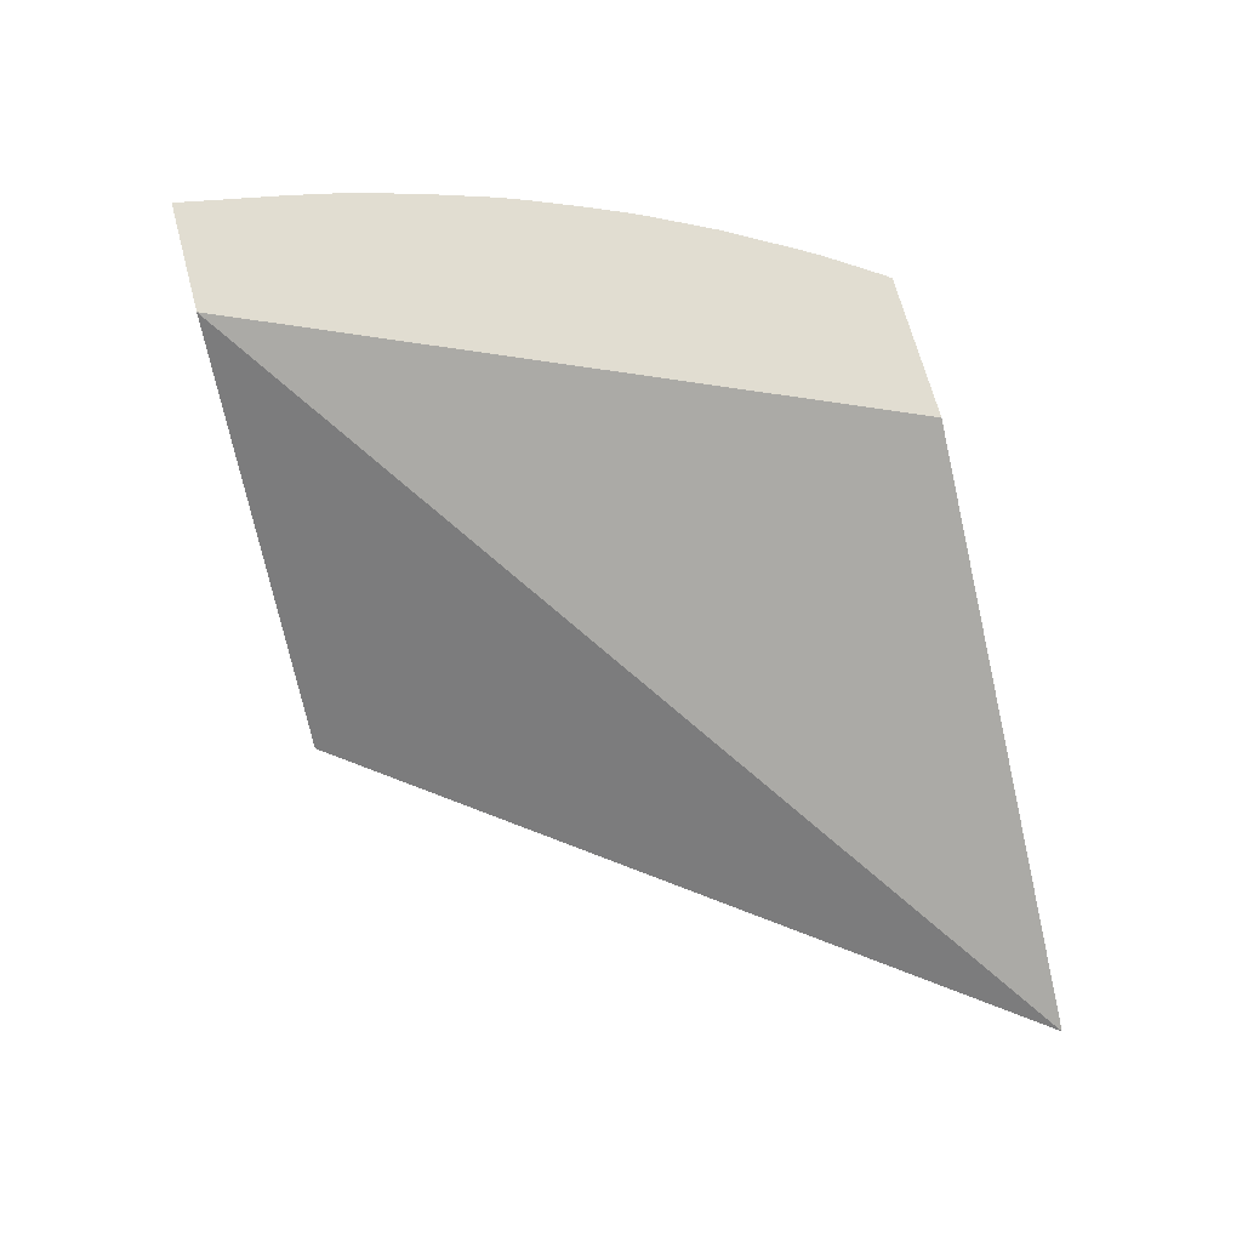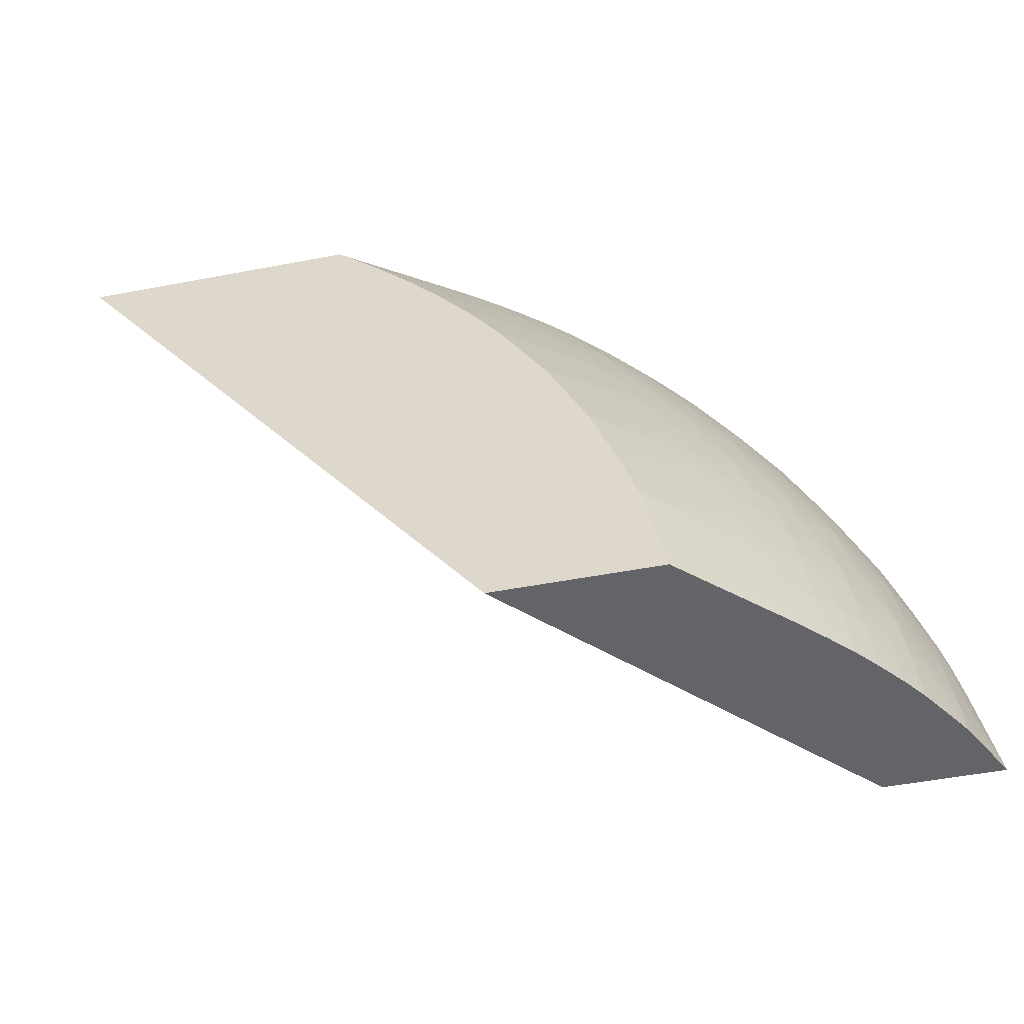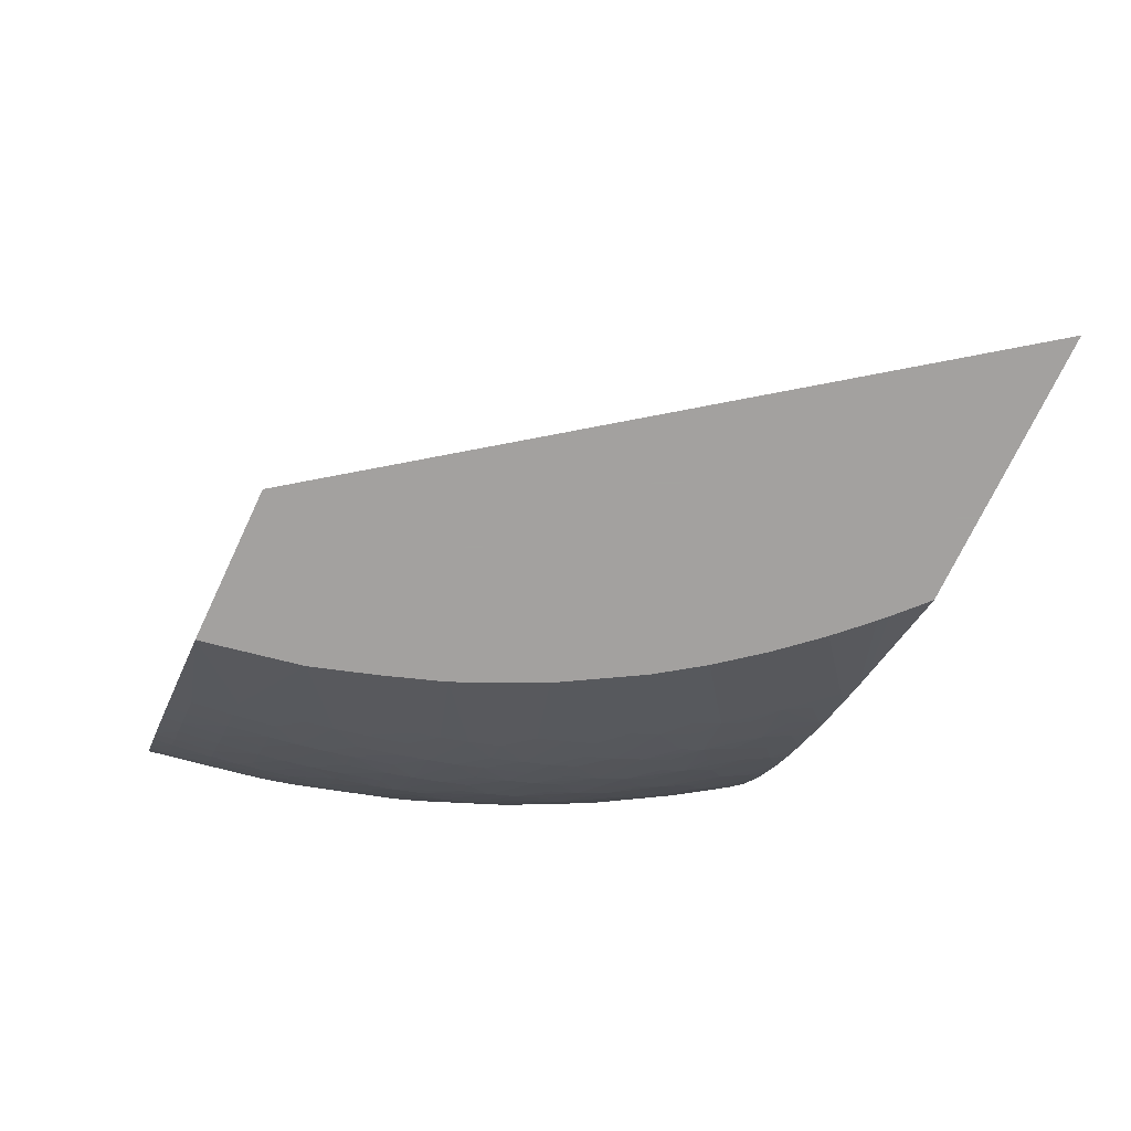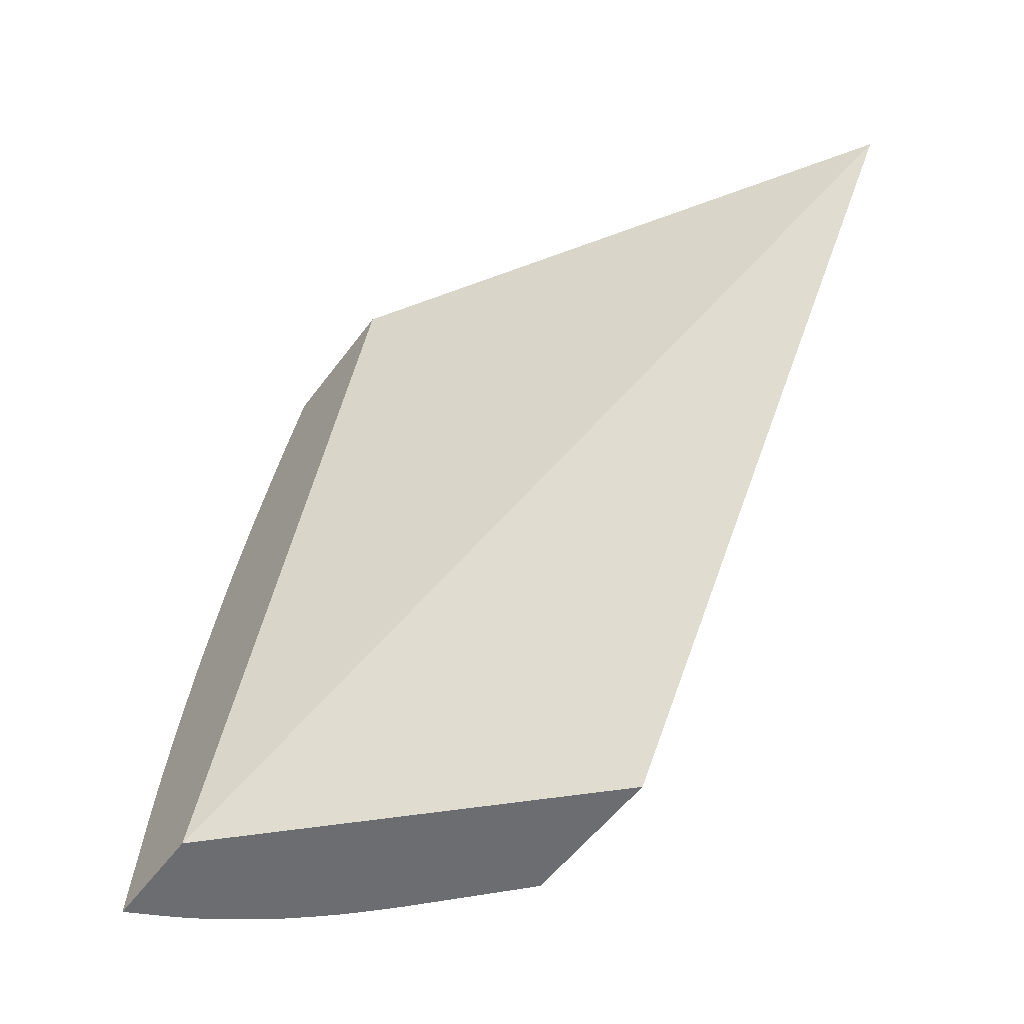
<metadata>
{"format":"obj","ext":"obj","renderer":"f3d","projection":"perspective","resolution":1024,"background":"white","views":[{"elev":68.7,"azim":75.0,"up":"+Z"},{"elev":-51.1,"azim":-168.3,"up":"+Y"},{"elev":-72.3,"azim":64.6,"up":"+Z"},{"elev":-54.0,"azim":54.3,"up":"+Y"}]}
</metadata>
<code>
v -0.03081 0.04298 -0.04934
v -0.05549 0.009438 -0.04934
v -0.04612 0.04298 -0.04934
v -0.05798 0.04298 -0.03209
v -0.07292 0.009438 -0.03209
v -0.06445 0.009438 -0.04934
v -0.04789 0.04132 -0.04934
v -0.05238 0.04298 -0.04543
v -0.06588 0.04298 -0.03209
v -0.07932 0.009438 -0.03209
v -0.07007 0.009438 -0.04427
v -0.06998 0.01057 -0.0442
v -0.06859 0.01292 -0.04506
v -0.06409 0.01132 -0.04934
v -0.04838 0.04085 -0.04934
v -0.05317 0.04298 -0.04493
v -0.06584 0.04298 -0.03218
v -0.06585 0.04241 -0.03305
v -0.06609 0.04274 -0.03209
v -0.07821 0.01527 -0.03209
v -0.0777 0.01527 -0.0333
v -0.07792 0.01292 -0.03373
v -0.07744 0.01142 -0.03514
v -0.07825 0.009438 -0.03414
v -0.0707 0.009438 -0.04366
v -0.07122 0.01057 -0.04302
v -0.07101 0.01292 -0.04282
v -0.06977 0.01292 -0.044
v -0.06833 0.01527 -0.04483
v -0.06333 0.01519 -0.04934
v -0.05018 0.03899 -0.04934
v -0.05412 0.04238 -0.04469
v -0.05472 0.04298 -0.04388
v -0.06507 0.04298 -0.03359
v -0.06535 0.04171 -0.03462
v -0.06629 0.04099 -0.03392
v -0.06795 0.0397 -0.03259
v -0.06763 0.04053 -0.03209
v -0.07777 0.0173 -0.03209
v -0.07754 0.01669 -0.033
v -0.07708 0.01527 -0.03447
v -0.07731 0.01292 -0.0349
v -0.07755 0.009858 -0.03533
v -0.07637 0.01292 -0.0364
v -0.07686 0.01061 -0.03623
v -0.07758 0.009438 -0.03538
v -0.0713 0.009438 -0.0431
v -0.07247 0.009438 -0.04194
v -0.07239 0.01057 -0.04185
v -0.07218 0.01292 -0.04164
v -0.07076 0.01527 -0.04258
v -0.06951 0.01527 -0.04376
v -0.06816 0.01668 -0.04467
v -0.06794 0.01825 -0.04448
v -0.06767 0.01996 -0.04424
v -0.06216 0.01884 -0.04934
v -0.05068 0.03843 -0.04934
v -0.05635 0.03992 -0.04462
v -0.05568 0.04149 -0.04414
v -0.05676 0.04273 -0.04258
v -0.0523 0.0366 -0.04934
v -0.0561 0.04298 -0.0429
v -0.06471 0.04298 -0.03413
v -0.0659 0.04014 -0.03544
v -0.06403 0.04298 -0.03513
v -0.06378 0.04277 -0.03572
v -0.06756 0.03885 -0.03417
v -0.06845 0.03814 -0.03347
v -0.07047 0.03527 -0.03293
v -0.06851 0.03919 -0.03209
v -0.06807 0.03988 -0.03209
v -0.07765 0.01784 -0.03209
v -0.07735 0.01826 -0.03257
v -0.07687 0.01753 -0.03389
v -0.07563 0.01761 -0.03599
v -0.0758 0.01527 -0.03656
v -0.07738 0.009438 -0.03568
v -0.07522 0.01449 -0.03769
v -0.07537 0.01292 -0.03789
v -0.07556 0.01057 -0.03814
v -0.07687 0.009438 -0.03644
v -0.07303 0.009438 -0.04133
v -0.07347 0.01057 -0.04068
v -0.07327 0.01292 -0.04046
v -0.07193 0.01527 -0.04137
v -0.07303 0.01527 -0.04019
v -0.07056 0.0169 -0.04239
v -0.06925 0.01757 -0.04344
v -0.07035 0.01847 -0.04218
v -0.06895 0.01996 -0.04307
v -0.06726 0.02231 -0.04388
v -0.06609 0.02231 -0.04491
v -0.06856 0.02231 -0.0427
v -0.06095 0.02224 -0.04934
v -0.05427 0.03412 -0.04934
v -0.05853 0.03733 -0.04449
v -0.05799 0.03874 -0.04409
v -0.05895 0.04024 -0.04247
v -0.05734 0.04086 -0.04331
v -0.05832 0.04181 -0.04197
v -0.05701 0.04298 -0.0422
v -0.06453 0.04104 -0.03636
v -0.06529 0.03925 -0.037
v -0.06628 0.03857 -0.03629
v -0.06797 0.03737 -0.03504
v -0.06345 0.04298 -0.03592
v -0.06315 0.04194 -0.03728
v -0.06923 0.03632 -0.03398
v -0.07066 0.0356 -0.03209
v -0.06879 0.03871 -0.03209
v -0.0701 0.03405 -0.03466
v -0.07043 0.03285 -0.03521
v -0.07079 0.03405 -0.03349
v -0.07282 0.0306 -0.03295
v -0.07246 0.03216 -0.03209
v -0.07244 0.0322 -0.03209
v -0.07745 0.01862 -0.03209
v -0.07726 0.01935 -0.03209
v -0.07532 0.02401 -0.03323
v -0.07551 0.02209 -0.03403
v -0.07613 0.01996 -0.03405
v -0.07532 0.01996 -0.03551
v -0.07486 0.01761 -0.03717
v -0.07505 0.01606 -0.03745
v -0.07434 0.01527 -0.03858
v -0.07444 0.01292 -0.03906
v -0.07464 0.01057 -0.03931
v -0.07519 0.009438 -0.0388
v -0.07564 0.009438 -0.03823
v -0.07355 0.009438 -0.04076
v -0.07472 0.009438 -0.03941
v -0.07286 0.01673 -0.04001
v -0.07161 0.0176 -0.04109
v -0.07266 0.01829 -0.03977
v -0.07124 0.01996 -0.04078
v -0.07012 0.01996 -0.04195
v -0.06583 0.02369 -0.04469
v -0.06826 0.02392 -0.04243
v -0.06973 0.02231 -0.04155
v -0.05872 0.02707 -0.04934
v -0.0655 0.02525 -0.04441
v -0.0651 0.027 -0.04408
v -0.06393 0.027 -0.04505
v -0.05609 0.03153 -0.04934
v -0.05908 0.03577 -0.0449
v -0.05987 0.03649 -0.04391
v -0.0611 0.03764 -0.04231
v -0.05979 0.03855 -0.04281
v -0.06052 0.03921 -0.04182
v -0.05989 0.0411 -0.04111
v -0.05925 0.04292 -0.0404
v -0.05914 0.04298 -0.04046
v -0.05791 0.04298 -0.04149
v -0.06582 0.03768 -0.03766
v -0.06373 0.04038 -0.03793
v -0.06745 0.03651 -0.03645
v -0.06843 0.03581 -0.0357
v -0.06268 0.04298 -0.03686
v -0.06162 0.04298 -0.03807
v -0.06159 0.04295 -0.03813
v -0.06888 0.03404 -0.03645
v -0.06829 0.03324 -0.03782
v -0.06998 0.03192 -0.03649
v -0.07081 0.03129 -0.03576
v -0.07273 0.02803 -0.03513
v -0.07244 0.02935 -0.03462
v -0.0731 0.02935 -0.03344
v -0.07504 0.02557 -0.03266
v -0.07488 0.02662 -0.03209
v -0.07374 0.02935 -0.03209
v -0.07295 0.03113 -0.03209
v -0.07638 0.02227 -0.03209
v -0.07562 0.02459 -0.03209
v -0.07548 0.02502 -0.03209
v -0.07462 0.02474 -0.03403
v -0.0749 0.02273 -0.03479
v -0.07515 0.02117 -0.03524
v -0.07453 0.01996 -0.03669
v -0.07336 0.01996 -0.0383
v -0.07355 0.01755 -0.03889
v -0.07241 0.01996 -0.03948
v -0.07086 0.02231 -0.04038
v -0.06689 0.02459 -0.04342
v -0.07059 0.02388 -0.04009
v -0.06927 0.02468 -0.04111
v -0.06795 0.02548 -0.04214
v -0.06114 0.03303 -0.04469
v -0.06357 0.02852 -0.04476
v -0.06316 0.03009 -0.04443
v -0.06271 0.0317 -0.04406
v -0.06644 0.027 -0.0429
v -0.06603 0.02878 -0.04253
v -0.06065 0.03459 -0.0443
v -0.06151 0.0364 -0.04265
v -0.06318 0.03487 -0.04208
v -0.06269 0.0364 -0.04163
v -0.06352 0.03776 -0.04004
v -0.06204 0.03848 -0.04093
v -0.06141 0.0404 -0.04026
v -0.06082 0.04197 -0.0397
v -0.0593 0.04298 -0.04031
v -0.06441 0.0385 -0.03858
v -0.06513 0.0364 -0.03927
v -0.06559 0.03495 -0.03976
v -0.06621 0.0364 -0.0381
v -0.06786 0.03481 -0.03727
v -0.06228 0.04117 -0.03882
v -0.06298 0.03932 -0.0395
v -0.06153 0.04298 -0.03817
v -0.06041 0.04298 -0.03928
v -0.06869 0.0317 -0.03828
v -0.07026 0.03014 -0.03733
v -0.06695 0.0341 -0.03879
v -0.06767 0.0317 -0.03946
v -0.07121 0.02935 -0.03649
v -0.07304 0.02647 -0.03561
v -0.07358 0.02715 -0.03423
v -0.07222 0.02715 -0.0364
v -0.07516 0.02589 -0.03209
v -0.07328 0.02445 -0.0364
v -0.07422 0.02209 -0.03617
v -0.0728 0.02352 -0.03759
v -0.073 0.02231 -0.03784
v -0.07204 0.02231 -0.03902
v -0.07155 0.02448 -0.03867
v -0.07029 0.02544 -0.03975
v -0.06762 0.027 -0.04181
v -0.06878 0.027 -0.04064
v -0.06366 0.03331 -0.04249
v -0.06216 0.03395 -0.0434
v -0.06461 0.02943 -0.04348
v -0.06565 0.03034 -0.04218
v -0.06411 0.0317 -0.04288
v -0.06703 0.02957 -0.0412
v -0.06462 0.03413 -0.04115
v -0.06396 0.0364 -0.04046
v -0.06604 0.03339 -0.04022
v -0.06801 0.03037 -0.03984
v -0.06932 0.02947 -0.03882
v -0.07062 0.02857 -0.0378
v -0.07251 0.02508 -0.03718
v -0.07095 0.027 -0.0382
v -0.06996 0.027 -0.03937
v -0.06839 0.0288 -0.04023
v -0.06528 0.0317 -0.04184
v -0.0665 0.0317 -0.04067
f 134 180 179
f 134 179 181
f 134 181 135
f 135 182 136
f 137 138 183
f 136 182 139
f 137 183 141
f 138 139 184
f 138 184 185
f 138 185 186
f 135 181 182
f 132 134 133
f 123 178 179
f 127 131 128
f 124 132 125
f 124 180 132
f 124 179 180
f 123 179 124
f 122 178 123
f 122 177 178
f 121 177 122
f 120 177 121
f 120 176 177
f 119 176 120
f 138 186 183
f 132 180 134
f 119 175 176
f 144 193 145
f 140 187 144
f 154 155 202
f 119 168 175
f 151 200 201
f 151 201 152
f 150 200 151
f 150 199 200
f 149 199 150
f 149 198 199
f 147 198 149
f 147 197 198
f 147 196 197
f 147 195 196
f 147 194 195
f 139 182 184
f 146 194 147
f 145 193 146
f 144 187 193
f 142 188 143
f 142 192 188
f 142 191 192
f 141 191 142
f 141 186 191
f 240 243 242
f 141 183 186
f 140 190 187
f 140 189 190
f 140 188 189
f 140 143 188
f 146 193 194
f 119 174 168
f 102 107 103
f 119 172 173
f 100 150 151
f 98 150 100
f 98 149 150
f 98 147 149
f 98 148 147
f 96 98 97
f 96 148 98
f 96 147 148
f 96 146 147
f 96 145 146
f 95 145 96
f 95 144 145
f 94 143 140
f 94 142 143
f 94 141 142
f 94 137 141
f 93 139 138
f 93 136 139
f 92 137 94
f 91 138 137
f 91 93 138
f 91 137 92
f 90 136 93
f 89 136 90
f 89 135 136
f 89 134 135
f 154 202 197
f 100 151 152
f 119 173 174
f 100 152 153
f 103 154 104
f 118 172 119
f 114 171 115
f 114 170 171
f 114 169 170
f 114 168 169
f 114 167 168
f 114 166 167
f 112 114 113
f 112 166 114
f 112 165 166
f 112 164 165
f 112 163 164
f 112 162 163
f 112 161 162
f 112 157 161
f 107 160 155
f 107 159 160
f 107 158 159
f 106 158 107
f 105 111 108
f 105 112 111
f 105 157 112
f 105 156 157
f 105 154 156
f 104 154 105
f 103 155 154
f 103 107 155
f 100 153 101
f 154 197 203
f 192 227 234
f 154 204 205
f 213 237 214
f 212 239 240
f 212 240 215
f 211 239 212
f 211 238 239
f 211 214 238
f 204 213 205
f 204 237 213
f 204 235 237
f 200 208 207
f 200 210 201
f 199 208 200
f 214 237 238
f 197 199 198
f 197 202 208
f 197 204 203
f 197 236 204
f 196 236 197
f 195 230 229
f 195 236 196
f 195 204 236
f 195 235 204
f 195 229 235
f 194 230 195
f 193 230 194
f 192 234 232
f 197 208 199
f 215 240 218
f 216 218 241
f 216 241 220
f 89 133 134
f 240 242 241
f 239 243 240
f 238 243 239
f 238 244 243
f 237 245 246
f 237 246 238
f 235 245 237
f 234 244 238
f 232 246 245
f 232 238 246
f 232 234 238
f 229 245 235
f 229 232 245
f 229 233 232
f 227 244 234
f 227 228 244
f 226 244 228
f 226 243 244
f 226 242 243
f 225 242 226
f 222 224 223
f 222 242 225
f 222 241 242
f 220 222 221
f 220 241 222
f 218 240 241
f 192 232 231
f 191 227 192
f 190 233 229
f 189 233 190
f 167 217 168
f 165 218 216
f 165 215 218
f 165 167 166
f 165 217 167
f 165 216 217
f 164 215 165
f 164 212 215
f 163 212 164
f 162 214 211
f 162 213 214
f 162 205 213
f 162 206 205
f 162 212 163
f 162 211 212
f 161 206 162
f 160 200 207
f 160 210 200
f 160 209 210
f 159 209 160
f 157 206 161
f 156 206 157
f 155 208 202
f 155 207 208
f 155 160 207
f 154 206 156
f 154 205 206
f 168 217 175
f 154 203 204
f 168 174 219
f 175 217 216
f 189 232 233
f 189 231 232
f 188 231 189
f 188 192 231
f 187 230 193
f 187 229 230
f 187 190 229
f 186 228 227
f 186 226 228
f 186 227 191
f 185 226 186
f 184 226 185
f 184 225 226
f 184 222 225
f 184 224 222
f 182 224 184
f 181 224 182
f 181 223 224
f 179 223 181
f 178 223 179
f 178 222 223
f 178 221 222
f 177 221 178
f 177 220 221
f 176 220 177
f 176 216 220
f 175 216 176
f 168 219 169
f 87 89 88
f 39 72 40
f 87 132 133
f 12 26 27
f 11 26 12
f 11 25 26
f 10 23 24
f 10 22 23
f 10 21 22
f 10 20 21
f 9 18 19
f 9 17 18
f 7 16 8
f 7 15 16
f 6 13 14
f 12 27 28
f 6 12 13
f 4 10 5
f 4 20 10
f 4 39 20
f 4 72 39
f 4 117 72
f 4 118 117
f 4 172 118
f 4 173 172
f 4 174 173
f 4 219 174
f 4 169 219
f 4 170 169
f 6 11 12
f 12 28 13
f 13 28 29
f 13 29 30
f 27 50 51
f 27 49 50
f 26 49 27
f 26 48 49
f 26 47 48
f 25 47 26
f 24 43 46
f 23 45 43
f 23 44 45
f 23 42 44
f 23 43 24
f 22 42 23
f 21 42 22
f 21 41 42
f 21 40 41
f 20 40 21
f 20 39 40
f 18 38 19
f 18 37 38
f 18 36 37
f 18 35 36
f 18 34 35
f 17 34 18
f 16 32 33
f 16 31 32
f 15 31 16
f 13 30 14
f 4 171 170
f 27 51 28
f 4 115 171
f 4 109 116
f 1 159 158
f 1 209 159
f 1 210 209
f 1 201 210
f 1 152 201
f 1 153 152
f 1 101 153
f 1 62 101
f 1 33 62
f 1 16 33
f 1 8 16
f 1 3 8
f 1 158 106
f 1 7 3
f 1 31 15
f 1 57 31
f 1 61 57
f 1 144 95
f 1 140 144
f 1 94 140
f 1 56 94
f 1 30 56
f 1 14 30
f 1 6 14
f 1 2 6
f 87 133 89
f 1 15 7
f 1 106 65
f 1 65 63
f 1 63 34
f 4 110 109
f 4 70 110
f 4 71 70
f 4 38 71
f 4 19 38
f 4 9 19
f 3 7 8
f 2 11 6
f 2 25 11
f 2 47 25
f 2 48 47
f 2 82 48
f 2 130 82
f 2 131 130
f 2 128 131
f 2 129 128
f 2 81 129
f 2 77 81
f 2 46 77
f 2 24 46
f 2 10 24
f 2 5 10
f 1 5 2
f 1 4 5
f 1 9 4
f 1 17 9
f 1 34 17
f 4 116 115
f 28 52 29
f 1 95 61
f 29 52 53
f 69 115 116
f 69 114 115
f 69 113 114
f 69 112 113
f 69 111 112
f 69 108 111
f 69 110 70
f 69 109 110
f 68 105 108
f 68 108 69
f 67 105 68
f 66 107 102
f 69 116 109
f 66 106 107
f 64 105 67
f 64 104 105
f 64 103 104
f 64 102 103
f 64 66 102
f 60 101 62
f 60 100 101
f 60 98 100
f 60 99 98
f 58 61 95
f 58 60 59
f 58 99 60
f 65 106 66
f 72 117 73
f 73 117 118
f 73 118 119
f 28 51 52
f 86 125 132
f 86 126 125
f 85 132 87
f 85 86 132
f 84 126 86
f 83 127 84
f 83 131 127
f 83 130 131
f 82 130 83
f 80 129 81
f 80 128 129
f 80 127 128
f 79 127 80
f 79 126 127
f 78 126 79
f 78 125 126
f 78 124 125
f 76 124 78
f 75 124 76
f 75 123 124
f 75 122 123
f 74 122 75
f 74 121 122
f 73 121 74
f 73 120 121
f 73 119 120
f 58 98 99
f 58 97 98
f 84 127 126
f 58 95 96
f 41 74 75
f 40 74 41
f 40 73 74
f 40 72 73
f 37 71 38
f 37 70 71
f 37 69 70
f 37 68 69
f 37 67 68
f 36 64 67
f 36 67 37
f 35 66 64
f 35 65 66
f 35 63 65
f 35 64 36
f 34 63 35
f 33 60 62
f 32 61 58
f 32 57 61
f 32 60 33
f 32 59 60
f 32 58 59
f 30 53 54
f 30 55 56
f 30 54 55
f 58 96 97
f 29 53 30
f 41 75 76
f 41 76 42
f 31 57 32
f 43 45 77
f 42 76 44
f 55 90 93
f 55 92 56
f 54 90 55
f 54 89 90
f 54 88 89
f 53 88 54
f 56 92 94
f 53 87 88
f 52 87 53
f 51 87 52
f 51 85 87
f 50 86 85
f 55 91 92
f 50 85 51
f 43 77 46
f 50 84 86
f 44 76 78
f 44 78 79
f 44 79 45
f 45 79 80
f 55 93 91
f 49 84 50
f 45 81 77
f 48 82 49
f 49 82 83
f 49 83 84
f 45 80 81

</code>
